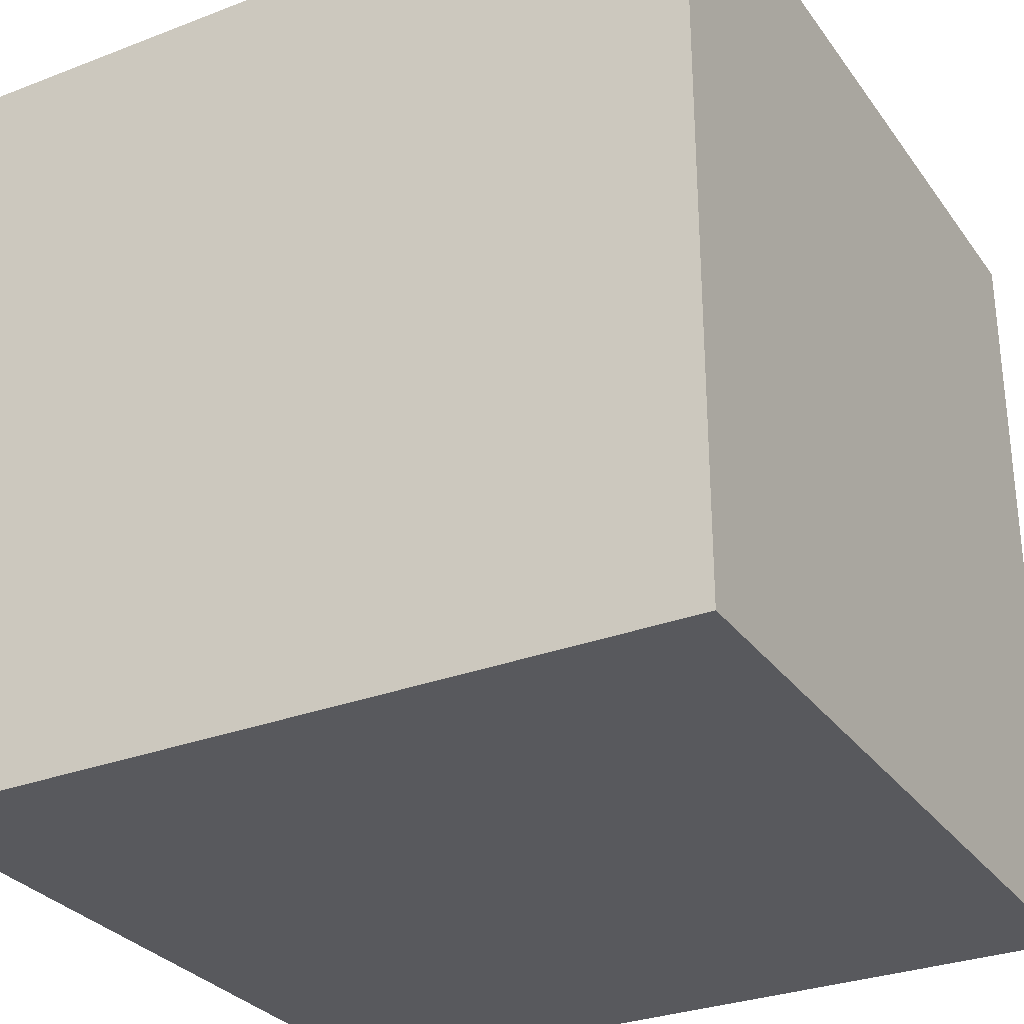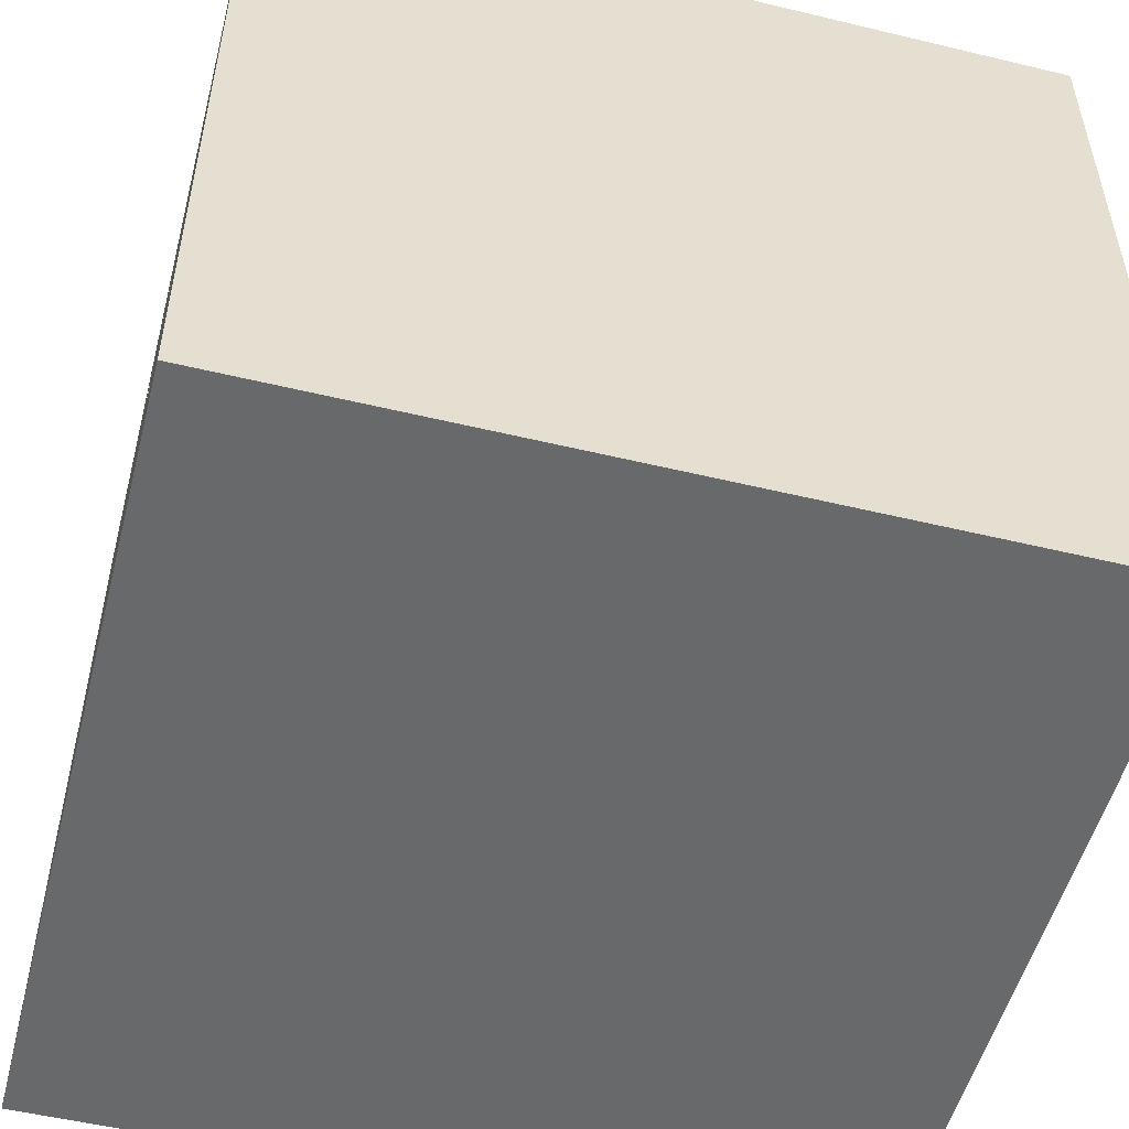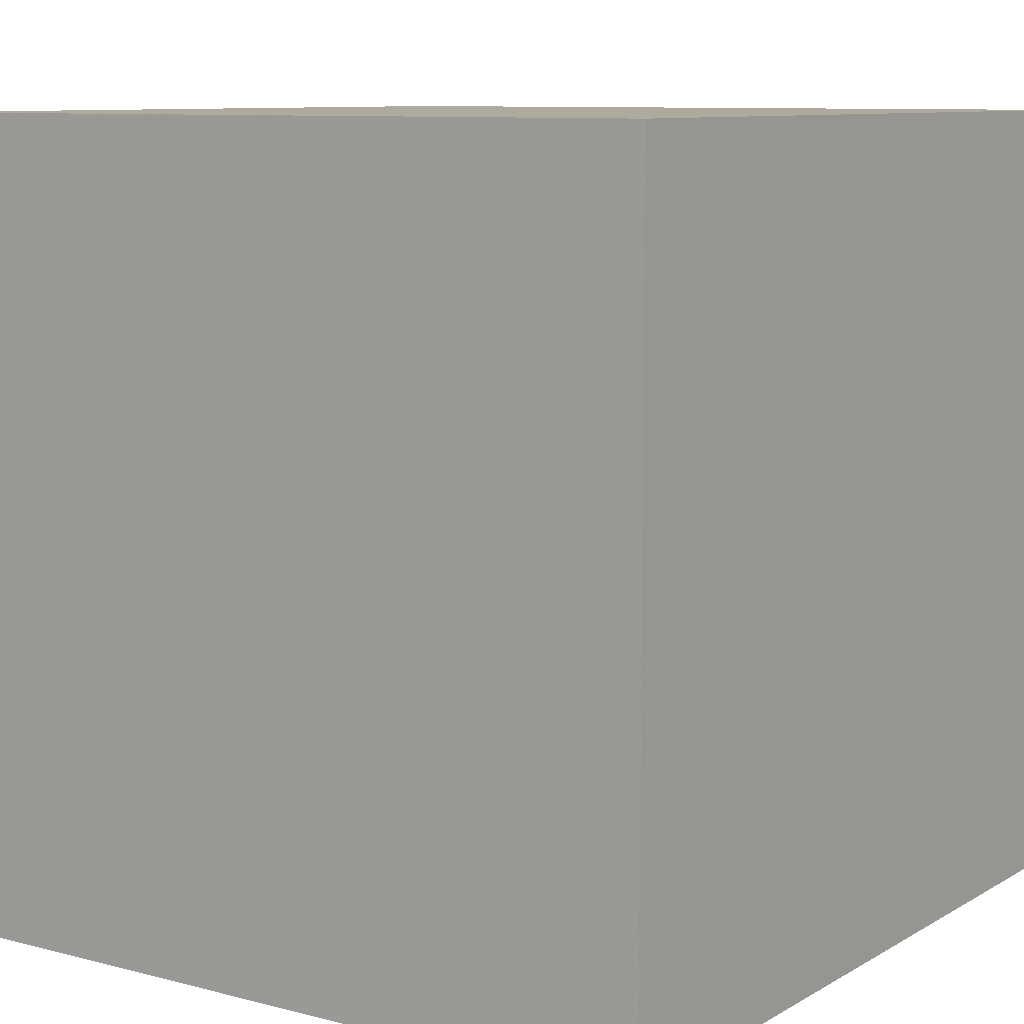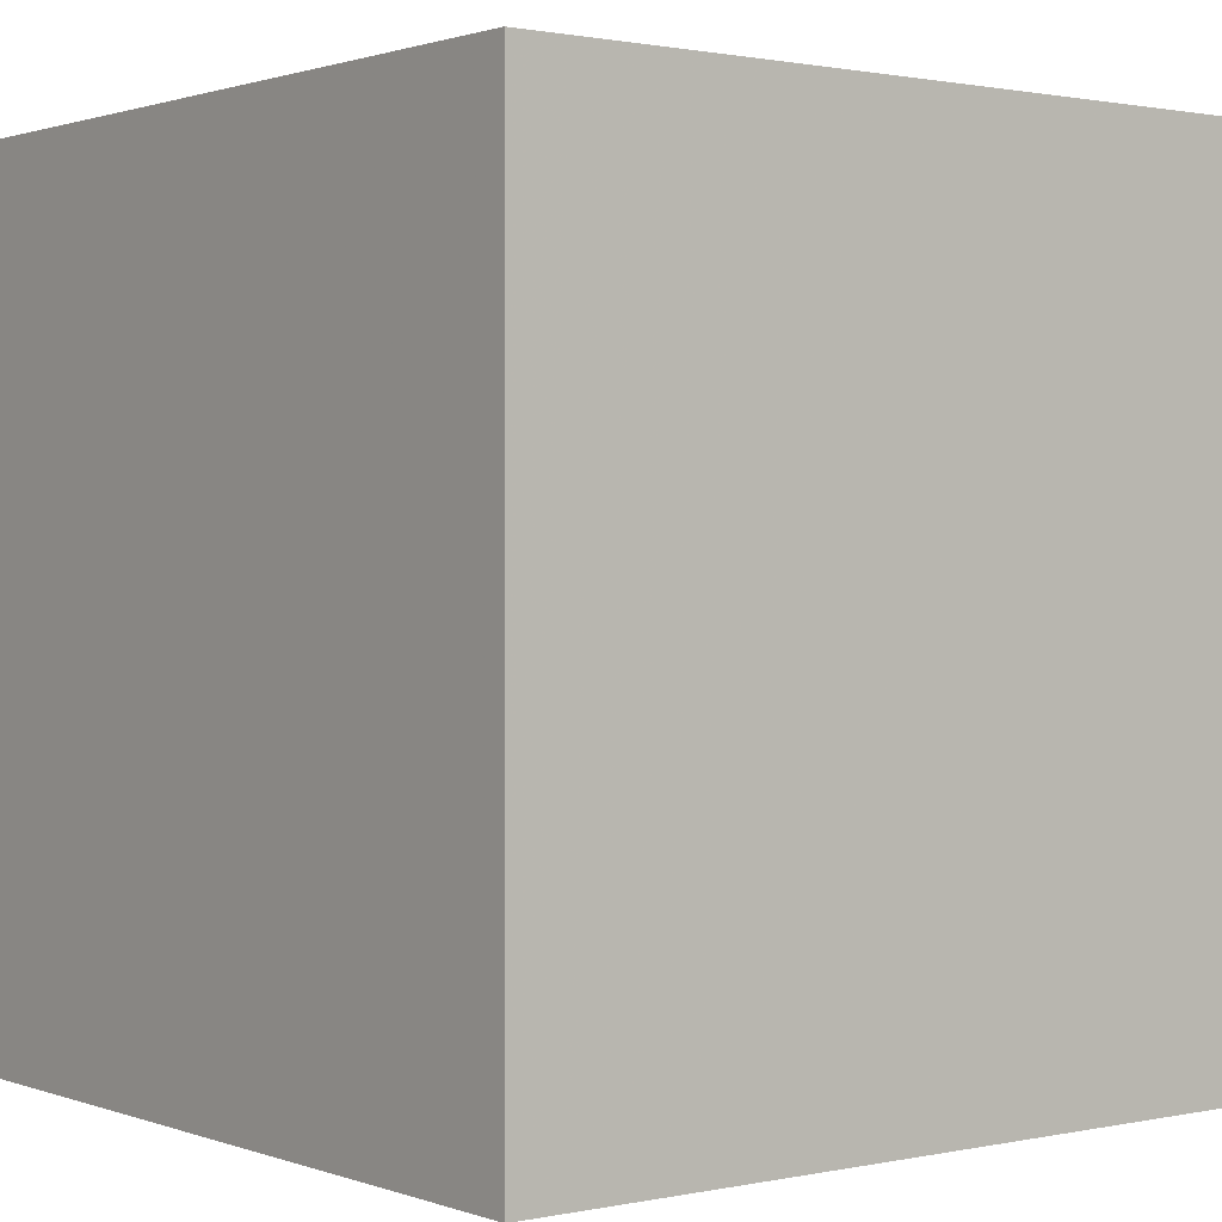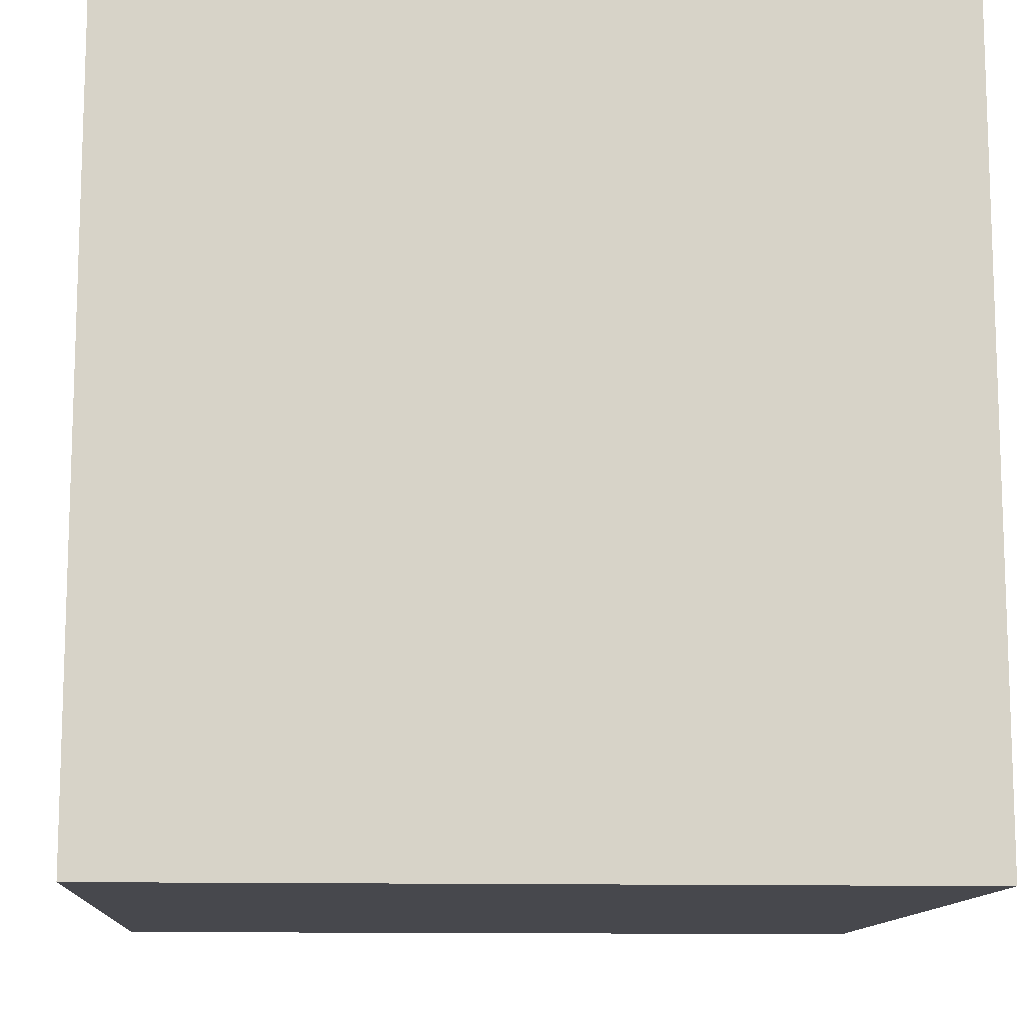
<metadata>
{"format":"obj","ext":"obj","renderer":"f3d","projection":"perspective","resolution":1024,"background":"white","views":[{"elev":-30.0,"azim":29.2,"up":"+Z"},{"elev":-52.6,"azim":-104.5,"up":"+Z"},{"elev":9.2,"azim":34.4,"up":"+Z"},{"elev":1.1,"azim":-127.8,"up":"+Y"},{"elev":-11.9,"azim":86.4,"up":"+Z"}]}
</metadata>
<code>
o bat_91
v -0.1516 1.5 0.5941
v -0.5422 1.5 0.4244
v -0.111 1.5 0.1686
v -0.111 1.4 0.1686
v -0.4245 1.5 0.298
v -0.116 1.5 0.1674
v -0.1334 1.5 0.6054
v -0.1334 1.4 0.6054
v -0.08275 1.5 0.2817
v -0.3261 1.5 0.2583
v 0.08105 1.5 0.5826
v 0.08105 1.4 0.5826
v -0.1306 1.5 0.5939
v -1.5 1.5 1.5
v -1.5 -1.5 -1.5
v -1.172 -1.5 -0.2214
v -1.094 1.5 0.4036
v -0.8268 1.5 -0.1758
v -0.6055 1.5 1.051
v -0.7669 1.5 0.3386
v -0.7669 1.4 0.3386
v 0.03441 1.5 0.5451
v -0.116 1.4 0.1674
v -0.3308 1.5 0.2633
v -0.3308 1.4 0.2633
v -0.7692 1.5 0.3554
v -0.1641 1.5 0.5666
v -0.08869 1.5 0.3133
v -0.08869 1.4 0.3133
v 0.01274 1.5 0.4981
v 0.01274 1.4 0.4981
v -0.6394 1.5 0.3225
v -0.6394 1.4 0.3225
v 0.05344 1.5 0.5672
v 0.05344 1.4 0.5672
v -0.1383 0.5859 -1.5
v 0.2083 0.4557 1.5
v 0.4167 -0 1.5
v 0.2604 1.172 1.5
v 0.5208 -0.6771 1.5
v 0.2083 -1.5 -0.8333
v 0.638 -1.5 0.4167
v 0.4557 -1.5 -0.2083
v 1.5 -1.5 1.5
v 0.1042 -1.5 1.5
v 0.5615 1.5 -0.4704
v -0.1302 1.5 1.5
v 0.5762 1.5 0.8822
v -0.1641 1.4 0.5666
v -0.2289 1.5 0.389
v -0.2289 1.4 0.389
v -0.02256 1.5 0.6724
v -0.7895 1.5 0.3314
v -0.7895 1.4 0.3314
v -0.2389 1.5 0.1933
v -0.2389 1.4 0.1933
v -0.156 1.5 0.196
v -0.4501 1.5 0.3963
v -0.09162 1.5 0.2464
v -0.09162 1.4 0.2464
v -0.2508 1.5 0.1922
v -0.1516 1.4 0.5941
v -0.4562 1.5 0.2851
v -0.4562 1.4 0.2851
v -0.2508 1.4 0.1922
v 0.02604 -1.094 1.5
v -0.2083 -0.5469 1.5
v 0 -1.5 -0.1823
v -0.2604 -1.5 1.12
v 0 -1.5 0.625
v -0.2083 -1.5 -1.25
v -0.1005 1.5 0.6182
v 0.1455 1.5 0.7044
v -0.5375 1.5 0.4482
v -0.5375 1.4 0.4482
v -0.6008 1.5 0.3214
v -0.6008 1.4 0.3214
v -0.05346 1.5 0.6562
v 0.07671 1.5 0.6076
v 0.07671 1.4 0.6076
v -0.6137 1.5 0.4175
v -0.2898 1.5 0.2523
v -0.04166 1.5 0.4066
v -0.04166 1.4 0.4066
v -0.2446 1.5 0.3747
v -0.2446 1.4 0.3747
v -0.7692 1.4 0.3554
v 1.042 0.4427 1.5
v 1.224 -0.1562 1.5
v 1.094 -1.5 -0.1823
v -0.6304 1.5 0.3073
v -0.6304 1.4 0.3073
v -0.08275 1.4 0.2817
v -0.6593 1.5 0.4047
v -0.1476 1.5 0.5776
v -0.1476 1.4 0.5776
v -0.1904 1.5 0.2086
v -0.1904 1.4 0.2086
v -0.1703 1.5 0.5564
v -0.1703 1.4 0.5564
v 0.1188 1.5 0.6927
v 0.1188 1.4 0.6927
v -0.6582 1.5 0.3354
v -0.6582 1.4 0.3354
v -0.1875 1.5 0.204
v -0.2767 1.5 0.3704
v -0.2767 1.4 0.3704
v 0.01737 1.5 0.5149
v 0.01737 1.4 0.5149
v -0.5142 1.5 0.3163
v -0.5142 1.4 0.3163
v -0.07747 1.5 0.2743
v -0.4245 1.4 0.298
v -0.4501 1.4 0.3963
v -0.1875 1.4 0.204
v -0.4687 0.4167 1.5
v -0.4427 -0.1562 1.5
v -0.4427 -1.5 0.5208
v -0.4818 -1.5 -0.1823
v -0.7317 1.5 0.3416
v -0.7174 1.5 0.3787
v -0.4167 0.8594 1.5
v -1.5 -0.638 -0.3906
v -1.5 0.1823 -1.094
v -1.5 0.5729 0.2865
v -1.5 0.3646 1.042
v -1.5 0.625 -0.3125
v -1.5 -0 0.4687
v -1.5 -0.05208 -0
v -1.5 -0.2083 1.146
v -1.5 -0.1562 -0.4427
v -1.5 1.25 -0.1562
v -1.5 -0.4427 0.4687
v -1.5 -1.5 1.5
v -1.5 1.5 -1.5
v -1.5 1.5 0.1042
v -1.5 -0.3125 -1.055
v 0.1328 1.5 0.6989
v -0.007431 1.5 0.4305
v -0.007431 1.4 0.4305
v -0.6339 1.5 0.3132
v -0.2087 1.5 0.2093
v -0.5671 1.5 0.3261
v -0.5671 1.4 0.3261
v -0.3301 1.5 0.361
v -0.3301 1.4 0.361
v -0.2526 1.5 0.2283
v -0.2526 1.4 0.2283
v -0.3453 1.5 0.359
v -0.3453 1.4 0.359
v -0.06523 1.5 0.3817
v -0.06523 1.4 0.3817
v -0.5491 1.5 0.4384
v 1.5 -1.5 -1.5
v 0.08019 1.5 0.6363
v 0.08019 1.4 0.6363
v -0.3491 1.5 0.2745
v -0.3139 1.5 0.3875
v -0.3263 1.5 0.3706
v -0.2482 1.5 0.2172
v -0.2482 1.4 0.2172
v -0.138 1.5 0.5956
v -0.138 1.4 0.5956
v -0.1322 1.5 0.6005
v -0.1322 1.4 0.6005
v 0.009012 1.5 0.4345
v 0.009012 1.4 0.4345
v 0.09768 1.5 0.6719
v 0.09768 1.4 0.6719
v 0.1455 1.4 0.7044
v -0.09635 1.5 0.2157
v -0.3226 1.5 0.3802
v -0.3226 1.4 0.3802
v -0.5245 1.5 0.4305
v -0.5245 1.4 0.4305
v -0.2273 1.5 0.21
v -0.2273 1.4 0.21
v -0.3459 1.5 0.2683
v -0.3459 1.4 0.2683
v -0.2932 1.5 0.3882
v -0.3214 1.5 0.2534
v -0.5298 1.5 0.4449
v -0.5397 1.5 0.4285
v -0.5397 1.4 0.4285
v 1.5 -0.0887 -0.1473
v 1.5 1.5 1.5
v 1.5 1.5 -1.5
v 1.5 -0.1302 1.5
v -0.5422 1.4 0.4244
v -1.276 0.05208 1.5
v -0.08664 1.5 0.2546
v -0.08664 1.4 0.2546
v -0.5444 1.5 0.4335
v -0.08142 1.5 0.3551
v -0.08142 1.4 0.3551
v -0.6593 1.4 0.4047
v -0.3646 -1.198 1.5
v -0.5491 1.4 0.4384
v -0.05346 1.4 0.6562
v -0.2872 1.5 0.3853
v -0.3182 1.5 0.3839
v 0.008327 1.5 0.6886
v 0.008329 1.4 0.6886
v -0.6488 1.5 0.3289
v -0.1306 1.4 0.5939
v -0.0686 1.5 0.252
v -0.4942 1.5 0.4274
v -0.3773 1.5 0.2973
v -0.3773 1.4 0.2973
v -0.7882 1.5 0.3404
v -0.7882 1.4 0.3404
v 0.1157 1.5 0.7198
v -0.7004 1.5 0.3443
v -0.7004 1.4 0.3443
v -0.3718 1.5 0.3752
v -0.3718 1.4 0.3752
v -0.06063 1.5 0.2766
v -0.06063 1.4 0.2766
v -0.09635 1.4 0.2157
v -0.3139 1.4 0.3875
v -0.5298 1.4 0.4449
v 0.03441 1.4 0.5452
v 0.1157 1.4 0.7198
v -0.05664 1.5 0.2602
v 0.1472 1.5 0.7118
v 0.1472 1.4 0.7118
v -0.6137 1.4 0.4175
v -0.1482 1.5 0.6018
v -0.1482 1.4 0.6018
v -0.07747 1.4 0.2743
v -0.3899 1.5 0.3708
v -0.0686 1.4 0.252
v -0.2991 1.5 0.3911
v -0.3619 1.5 0.2697
v -0.3619 1.4 0.2697
v -0.1923 1.5 0.4606
v -0.1923 1.4 0.4606
v -0.05664 1.4 0.2602
v -0.3594 1.5 0.2807
v -0.1755 1.5 0.5204
v -0.3491 1.4 0.2745
v -0.156 1.4 0.196
v -0.2593 1.5 0.2058
v -0.2593 1.4 0.2058
v -0.1755 1.4 0.5204
v -0.3899 1.4 0.3708
v -0.2872 1.4 0.3853
v -0.4942 1.4 0.4274
v -0.3594 1.4 0.2807
v -0.3214 1.4 0.2534
v -0.2898 1.4 0.2523
v -0.2991 1.4 0.3911
f 45 197 134
f 134 69 45
f 45 66 197
f 130 133 134
f 197 67 134
f 134 118 69
f 69 44 45
f 134 126 130
f 45 44 66
f 14 126 134
f 66 67 197
f 67 117 134
f 117 190 134
f 190 14 134
f 130 128 133
f 133 123 134
f 15 16 134
f 16 118 134
f 126 128 130
f 16 119 118
f 118 70 69
f 123 15 134
f 117 14 190
f 133 129 123
f 70 44 69
f 44 40 66
f 66 40 67
f 117 116 14
f 128 129 133
f 118 68 70
f 15 119 16
f 119 68 118
f 70 42 44
f 126 125 128
f 129 131 123
f 68 42 70
f 67 38 117
f 116 122 14
f 14 125 126
f 125 129 128
f 40 38 67
f 117 37 116
f 68 43 42
f 38 37 117
f 131 137 123
f 123 137 15
f 125 131 129
f 44 38 40
f 37 122 116
f 125 127 131
f 15 68 119
f 15 41 68
f 44 89 38
f 14 127 125
f 17 14 19
f 14 132 127
f 131 124 137
f 71 41 15
f 41 43 68
f 38 88 37
f 37 39 122
f 122 39 14
f 94 17 19
f 17 136 14
f 127 124 131
f 43 90 42
f 42 90 44
f 185 188 44
f 188 89 44
f 89 88 38
f 19 14 47
f 81 94 19
f 19 174 182
f 183 2 81
f 19 182 74
f 193 183 81
f 81 19 74
f 153 193 81
f 74 153 81
f 17 94 121
f 17 121 26
f 207 174 19
f 19 215 231
f 19 231 58
f 19 58 207
f 17 26 210
f 17 210 53
f 136 132 14
f 124 15 137
f 88 186 37
f 186 39 37
f 39 47 14
f 19 233 158
f 172 159 145
f 172 145 149
f 19 158 201
f 19 201 172
f 149 215 19
f 19 172 149
f 53 20 120
f 18 17 53
f 18 136 17
f 127 135 124
f 41 154 43
f 154 90 43
f 233 19 27
f 99 240 233
f 233 27 99
f 200 180 233
f 50 85 106
f 50 106 200
f 50 200 233
f 53 120 213
f 103 204 32
f 32 141 53
f 53 213 103
f 53 103 32
f 132 135 127
f 71 154 41
f 95 27 19
f 13 162 164
f 72 13 164
f 1 95 19
f 72 164 7
f 228 1 19
f 72 7 228
f 19 72 228
f 240 236 50
f 233 240 50
f 18 53 141
f 76 110 18
f 18 141 91
f 18 91 76
f 19 78 72
f 76 143 110
f 188 88 89
f 52 78 19
f 202 52 19
f 19 212 202
f 24 10 181
f 63 5 208
f 18 110 63
f 24 181 18
f 234 157 178
f 178 24 18
f 18 63 208
f 208 239 234
f 234 178 18
f 18 208 234
f 15 154 71
f 186 188 185
f 48 19 47
f 48 212 19
f 142 6 18
f 147 160 243
f 181 82 147
f 55 176 142
f 181 147 243
f 18 181 243
f 55 142 18
f 18 243 61
f 18 61 55
f 136 135 132
f 135 15 124
f 154 15 36
f 48 46 138
f 48 138 73
f 48 73 225
f 225 212 48
f 142 97 105
f 105 57 6
f 6 142 105
f 154 44 90
f 188 186 88
f 39 186 47
f 138 46 11
f 168 101 138
f 11 168 138
f 46 6 3
f 224 46 3
f 59 191 206
f 206 224 3
f 171 59 206
f 3 171 206
f 46 18 6
f 36 15 135
f 48 47 186
f 155 168 11
f 11 79 155
f 166 46 224
f 217 112 9
f 166 224 217
f 9 28 166
f 217 9 166
f 135 136 18
f 185 44 154
f 46 166 11
f 34 11 108
f 34 108 22
f 139 166 28
f 83 139 28
f 28 194 151
f 28 151 83
f 46 135 18
f 108 11 166
f 166 30 108
f 187 46 48
f 187 135 46
f 187 36 135
f 187 154 36
f 187 186 185
f 187 48 186
f 187 185 154
f 170 223 226
f 223 170 102
f 170 226 73
f 212 225 226
f 226 223 212
f 102 169 223
f 138 101 102
f 102 170 138
f 225 73 226
f 170 73 138
f 169 102 168
f 169 203 223
f 101 168 102
f 223 203 202
f 202 212 223
f 168 155 169
f 169 156 203
f 156 169 155
f 156 80 203
f 52 202 203
f 203 199 52
f 155 79 156
f 80 156 79
f 80 35 203
f 78 52 199
f 35 199 203
f 79 11 80
f 35 80 12
f 72 78 199
f 199 205 72
f 199 35 222
f 12 80 11
f 35 12 34
f 205 13 72
f 205 199 109
f 199 222 109
f 222 35 22
f 11 34 12
f 34 22 35
f 205 163 13
f 31 205 109
f 109 222 22
f 22 108 109
f 162 13 163
f 205 96 163
f 96 205 31
f 108 30 31
f 31 109 108
f 164 162 163
f 163 165 164
f 163 96 62
f 31 245 96
f 165 163 8
f 163 62 229
f 62 96 1
f 31 84 245
f 100 96 245
f 30 166 167
f 167 31 30
f 165 8 164
f 229 8 163
f 1 228 229
f 229 62 1
f 95 1 96
f 84 31 140
f 245 84 237
f 100 49 96
f 240 99 100
f 100 245 240
f 167 140 31
f 7 164 8
f 8 229 7
f 228 7 229
f 96 49 27
f 27 95 96
f 84 140 83
f 245 237 240
f 237 84 152
f 99 27 49
f 49 100 99
f 166 139 140
f 140 167 166
f 139 83 140
f 236 240 237
f 152 195 237
f 83 151 152
f 152 84 83
f 50 236 237
f 237 51 50
f 151 194 195
f 195 152 151
f 195 51 237
f 195 29 51
f 51 86 50
f 194 28 29
f 29 195 194
f 86 51 29
f 85 50 86
f 98 86 29
f 86 107 85
f 93 29 28
f 28 9 93
f 86 98 148
f 93 98 29
f 106 85 107
f 86 251 107
f 251 86 148
f 98 177 148
f 98 93 60
f 200 106 107
f 107 247 200
f 107 251 146
f 9 112 230
f 230 93 9
f 251 148 82
f 177 98 142
f 142 176 177
f 161 148 177
f 60 242 98
f 93 192 60
f 107 173 247
f 146 173 107
f 251 25 146
f 93 230 192
f 147 82 148
f 82 181 251
f 97 142 98
f 176 55 177
f 148 161 147
f 177 56 161
f 242 60 219
f 242 115 98
f 60 192 59
f 180 200 247
f 247 252 180
f 247 173 220
f 159 172 173
f 173 146 159
f 250 25 251
f 25 241 146
f 232 192 230
f 218 230 112
f 112 217 218
f 250 251 181
f 105 97 98
f 98 115 105
f 56 177 55
f 160 147 161
f 56 65 161
f 23 242 219
f 219 60 171
f 57 105 115
f 115 242 57
f 191 59 192
f 59 171 60
f 233 180 252
f 252 247 220
f 201 158 220
f 220 173 201
f 145 159 146
f 172 201 173
f 10 24 25
f 25 250 10
f 179 241 25
f 249 146 241
f 206 191 192
f 192 232 206
f 238 232 230
f 238 230 218
f 217 224 218
f 181 10 250
f 55 61 56
f 161 244 160
f 65 56 61
f 244 161 65
f 6 57 242
f 242 23 6
f 219 4 23
f 171 3 219
f 158 233 252
f 252 220 158
f 149 145 146
f 146 150 149
f 178 157 241
f 241 179 178
f 24 178 179
f 179 25 24
f 150 146 249
f 241 235 249
f 232 238 206
f 238 218 224
f 243 160 244
f 61 243 244
f 244 65 61
f 4 219 3
f 23 4 6
f 150 249 209
f 157 234 235
f 235 241 157
f 249 235 239
f 224 206 238
f 3 6 4
f 150 216 149
f 246 150 209
f 209 249 208
f 234 239 235
f 239 208 249
f 215 149 216
f 246 216 150
f 246 209 113
f 208 5 209
f 216 246 231
f 231 215 216
f 114 246 113
f 113 209 5
f 58 231 246
f 246 114 58
f 64 114 113
f 5 63 113
f 114 64 111
f 64 113 63
f 114 248 58
f 248 114 111
f 111 64 110
f 63 110 64
f 207 58 248
f 248 111 175
f 110 143 111
f 248 175 207
f 175 111 189
f 144 111 143
f 174 207 175
f 184 175 189
f 111 144 189
f 143 76 144
f 182 174 175
f 175 221 182
f 175 184 221
f 2 183 184
f 184 189 2
f 189 144 227
f 77 144 76
f 75 221 184
f 183 193 184
f 81 2 189
f 189 227 81
f 77 227 144
f 221 75 182
f 198 75 184
f 193 153 198
f 198 184 193
f 227 77 33
f 92 77 76
f 76 91 92
f 74 182 75
f 153 74 75
f 75 198 153
f 227 196 94
f 94 81 227
f 227 33 104
f 77 92 33
f 92 91 141
f 104 196 227
f 204 103 104
f 104 33 204
f 141 32 33
f 33 92 141
f 121 94 196
f 196 87 121
f 196 104 214
f 32 204 33
f 87 26 121
f 196 214 87
f 103 213 214
f 214 104 103
f 87 211 26
f 87 214 21
f 214 213 120
f 210 26 211
f 87 21 211
f 21 214 120
f 120 20 21
f 211 54 210
f 21 54 211
f 53 210 54
f 20 53 54
f 54 21 20

</code>
